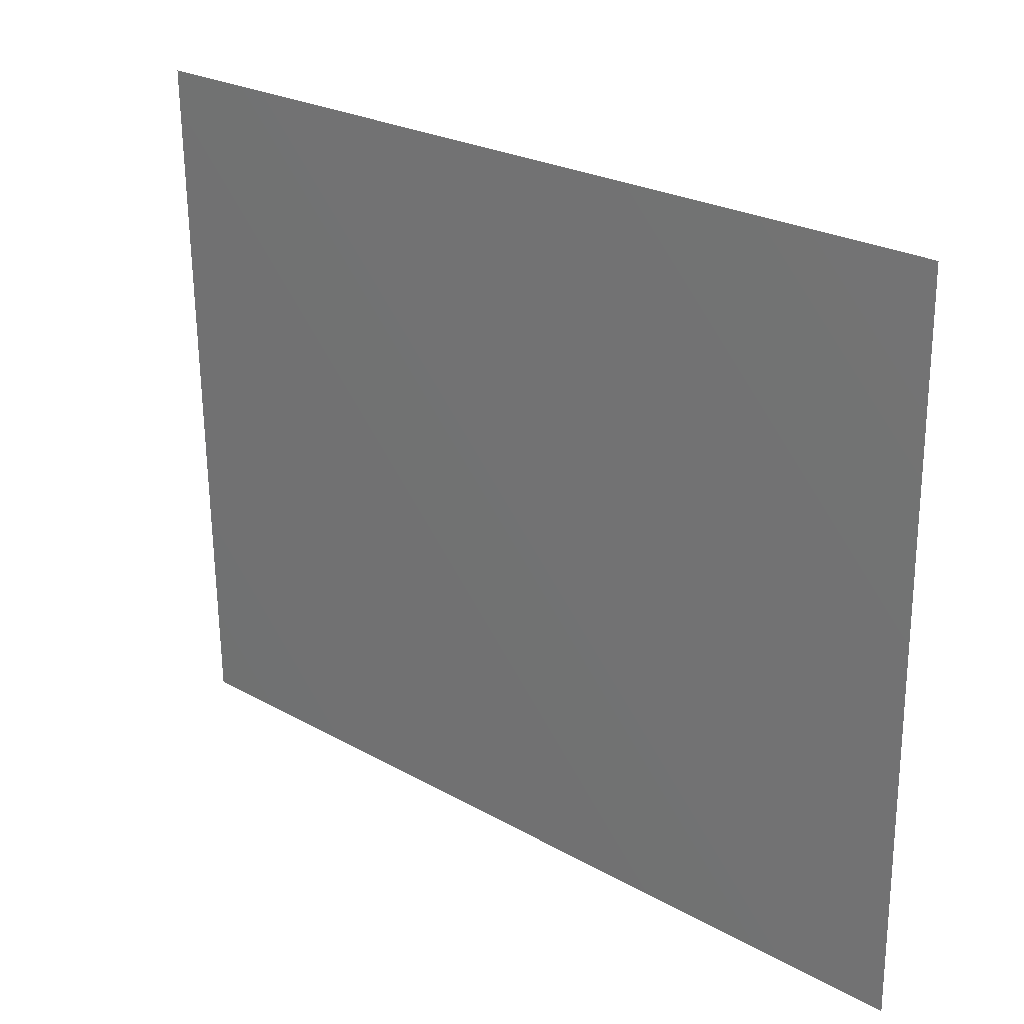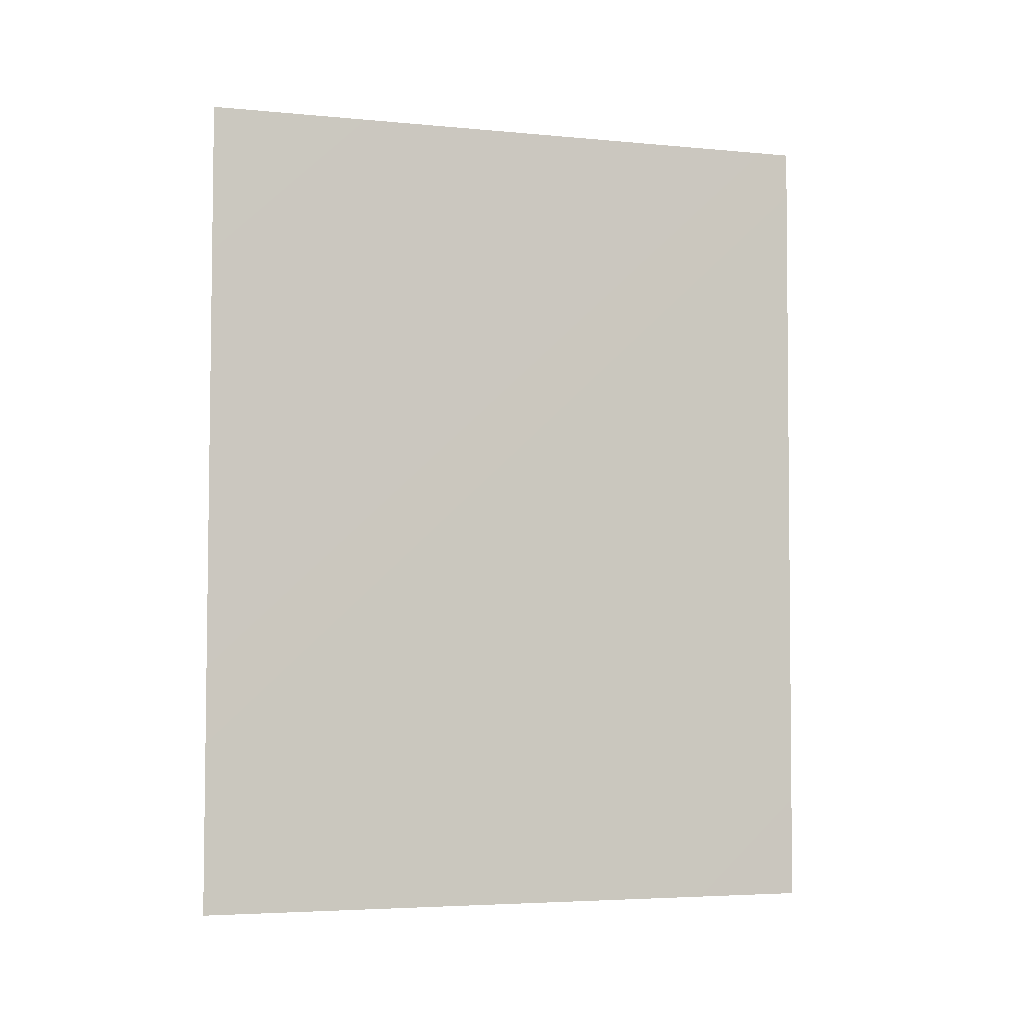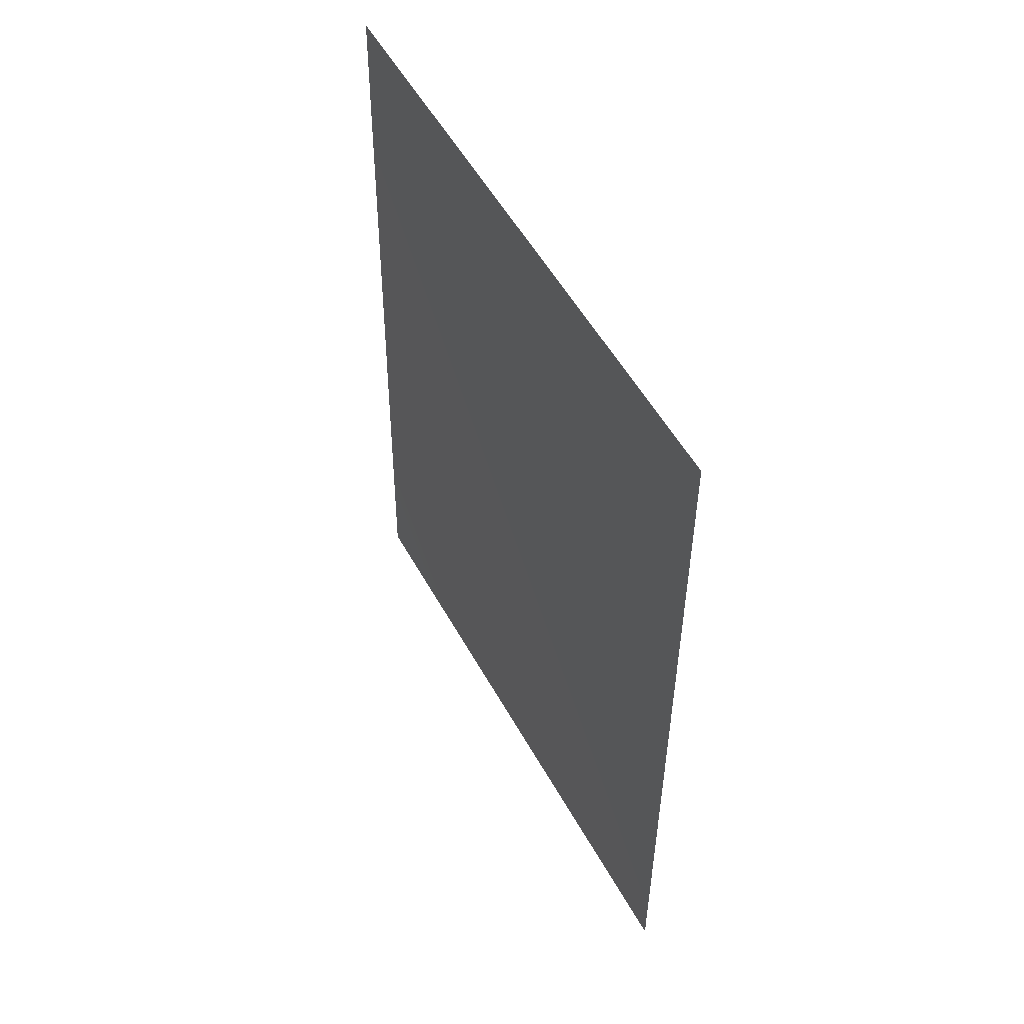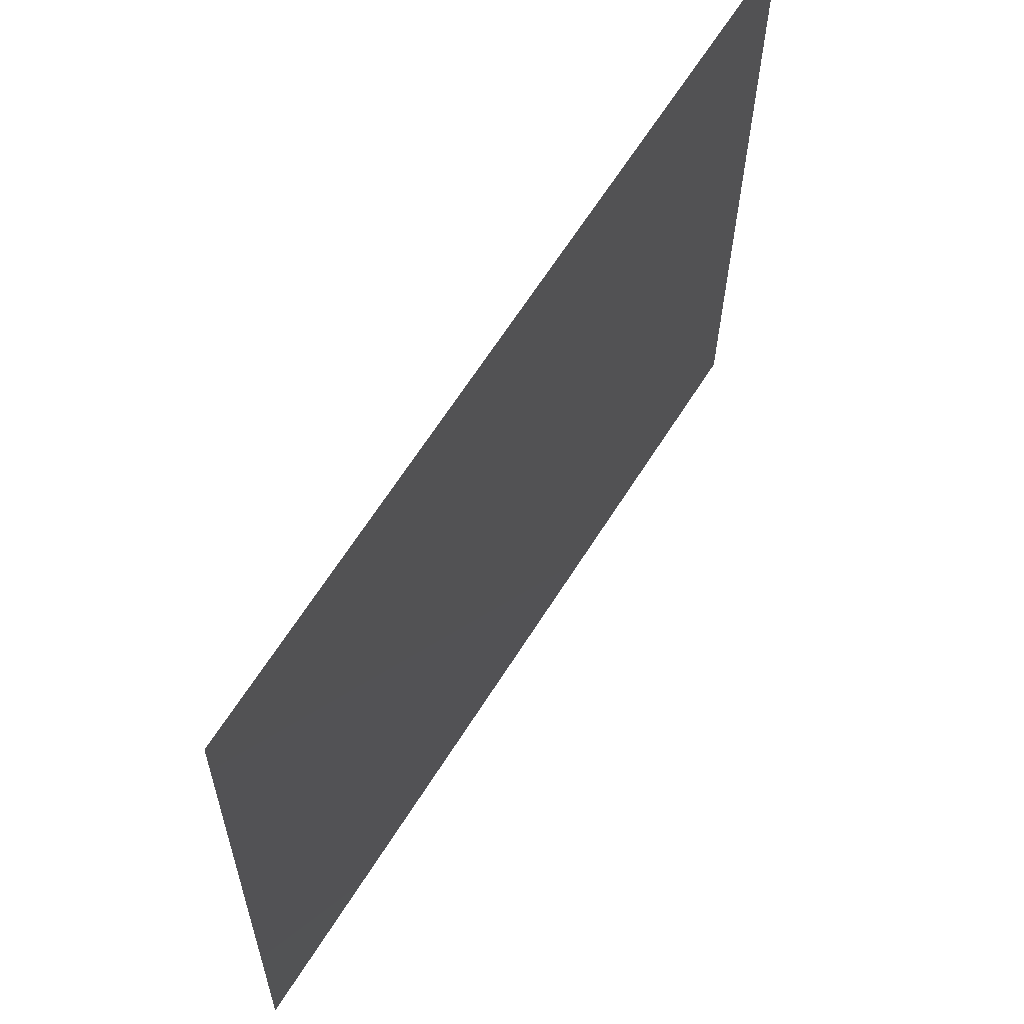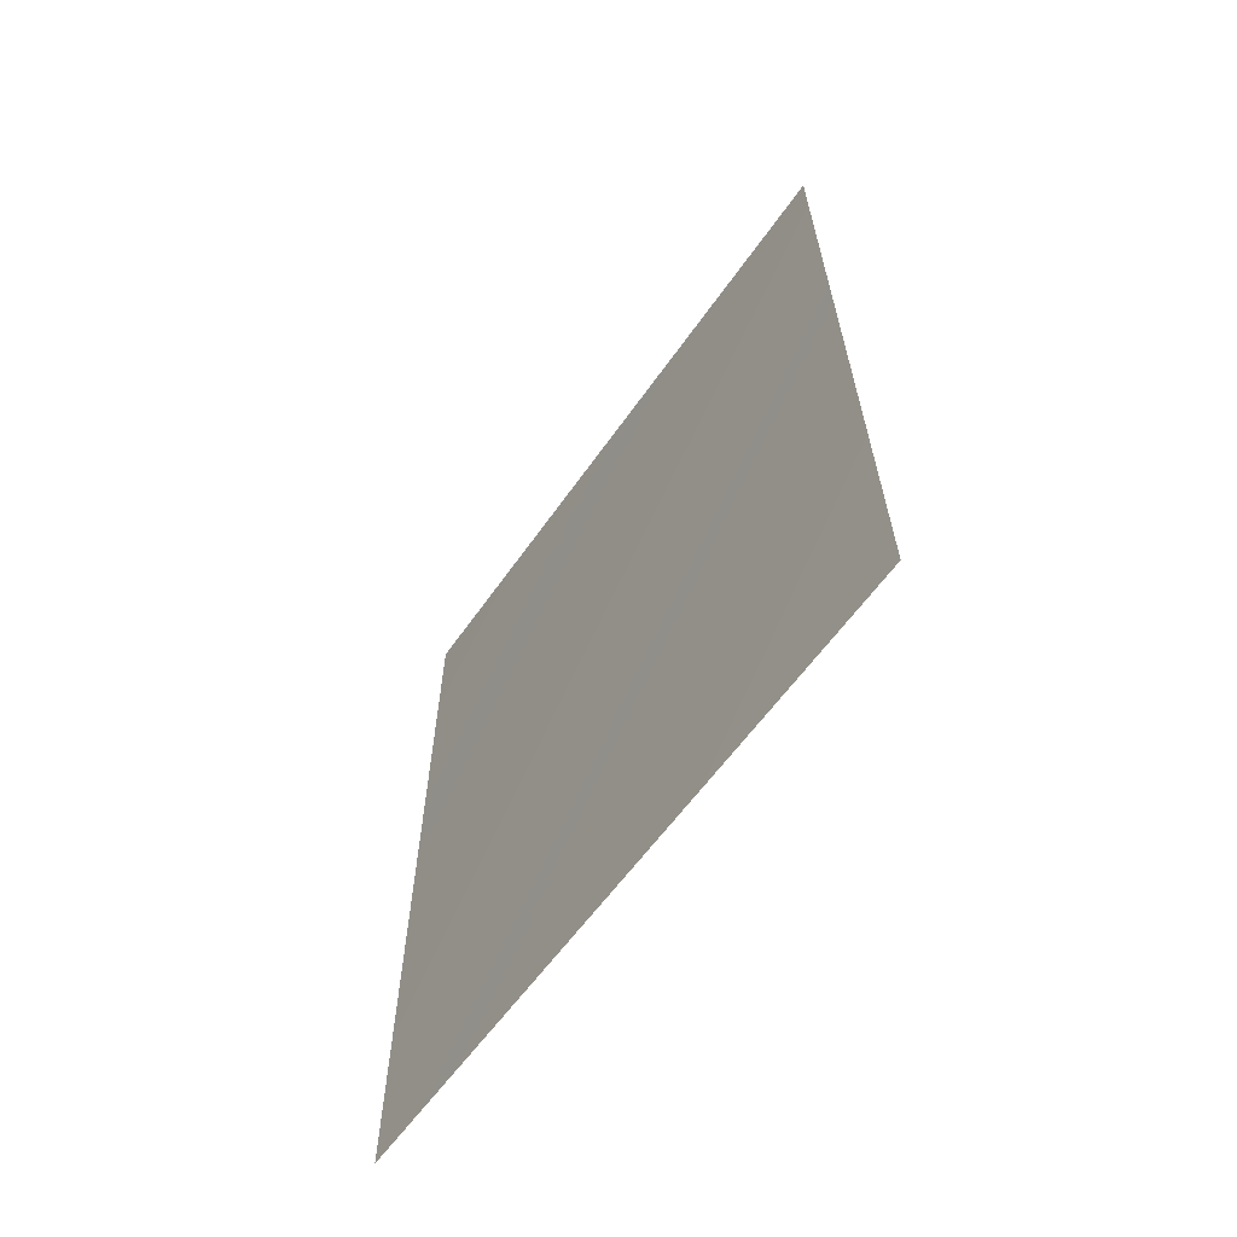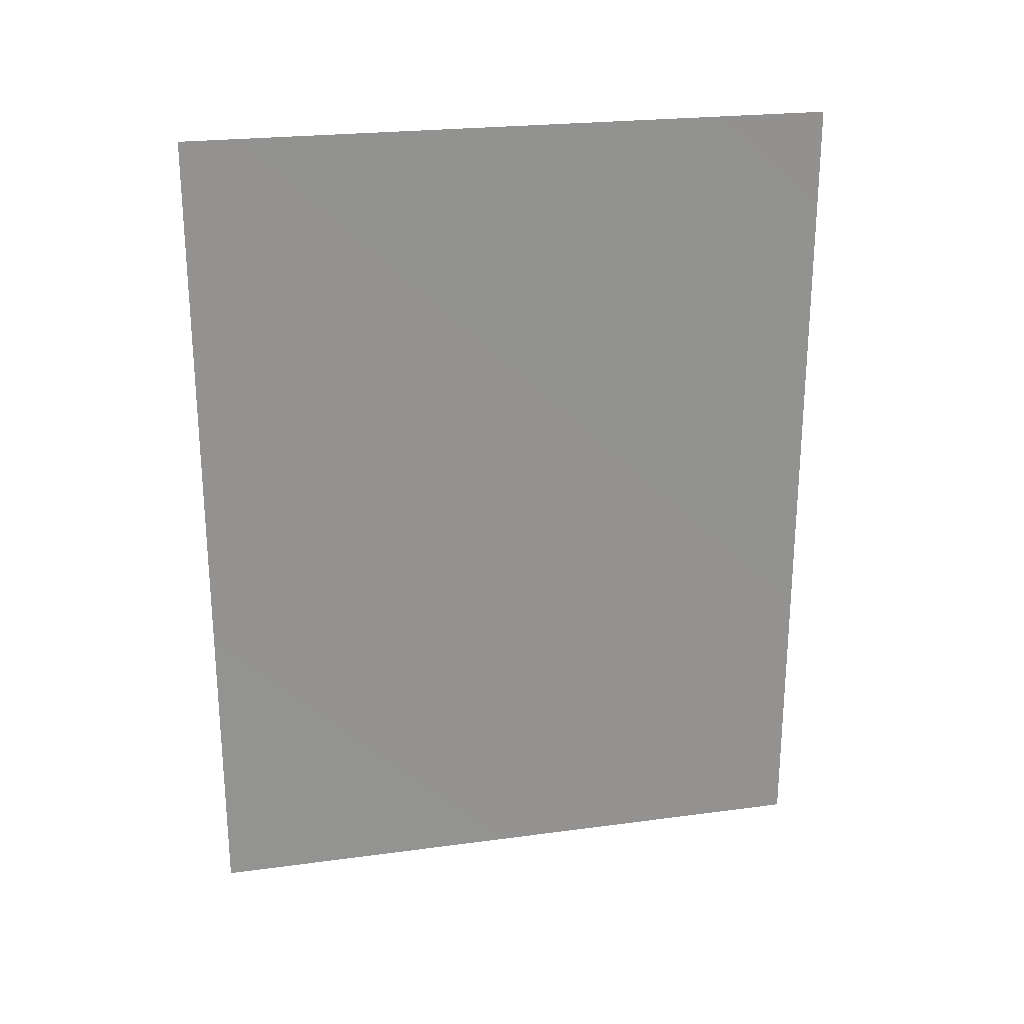
<metadata>
{"format":"obj","ext":"obj","renderer":"f3d","projection":"perspective","resolution":1024,"background":"white","views":[{"elev":24.5,"azim":-47.6,"up":"+Y"},{"elev":-4.8,"azim":-106.4,"up":"+Z"},{"elev":51.6,"azim":153.0,"up":"+Z"},{"elev":61.8,"azim":-148.8,"up":"+Y"},{"elev":-62.2,"azim":-34.8,"up":"+Z"},{"elev":24.1,"azim":78.5,"up":"+Z"}]}
</metadata>
<code>
o leftWall
v -36.61 50.67 -37.19
v -36.61 50.67 35.15
v -36.25 -5.991 35.15
v -35.54 -5.991 -37.19
f 1 2 3
f 4 1 3

</code>
